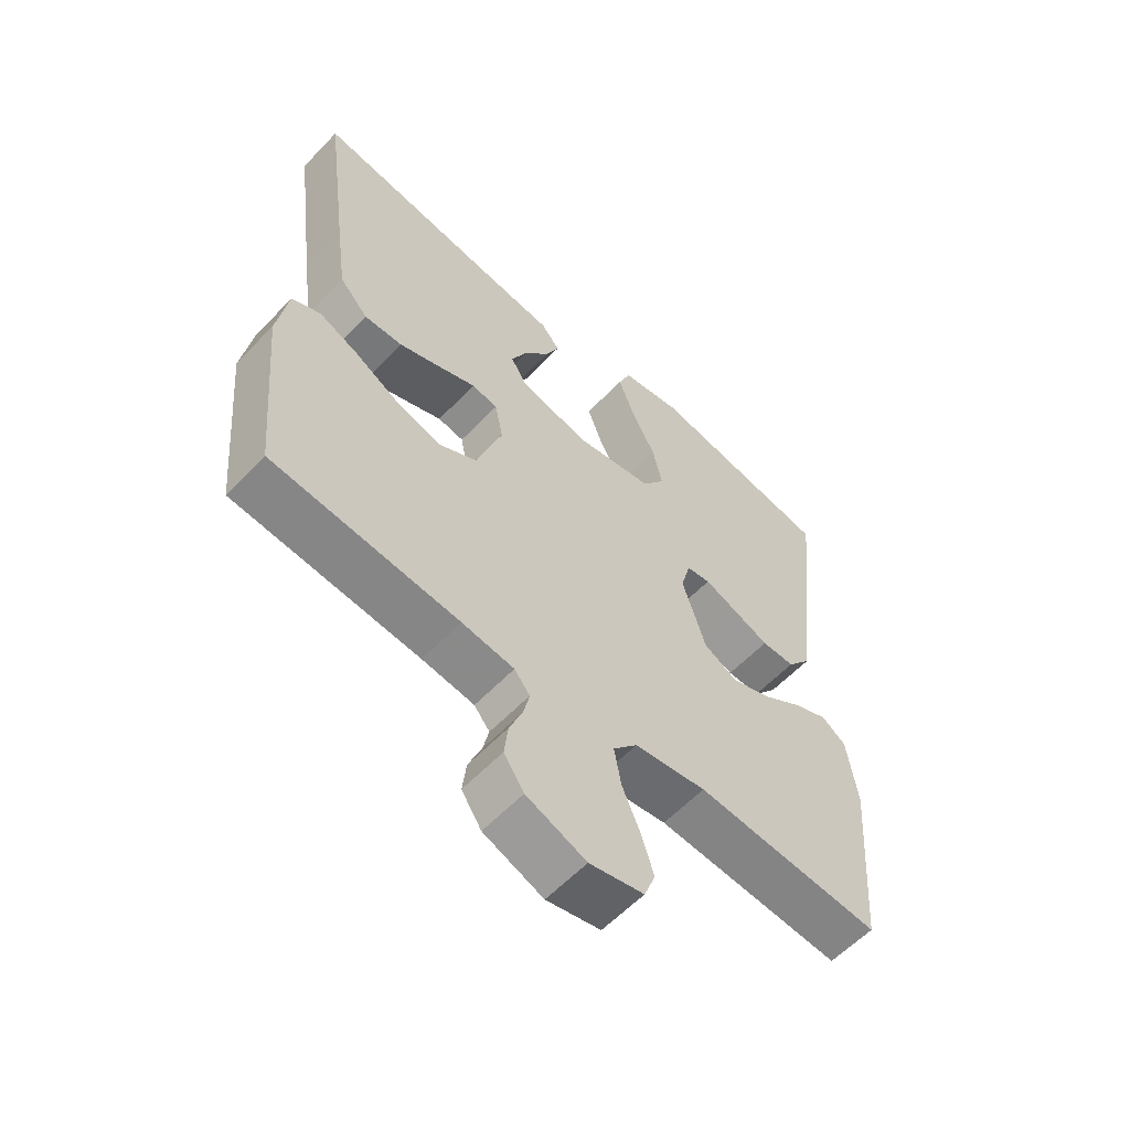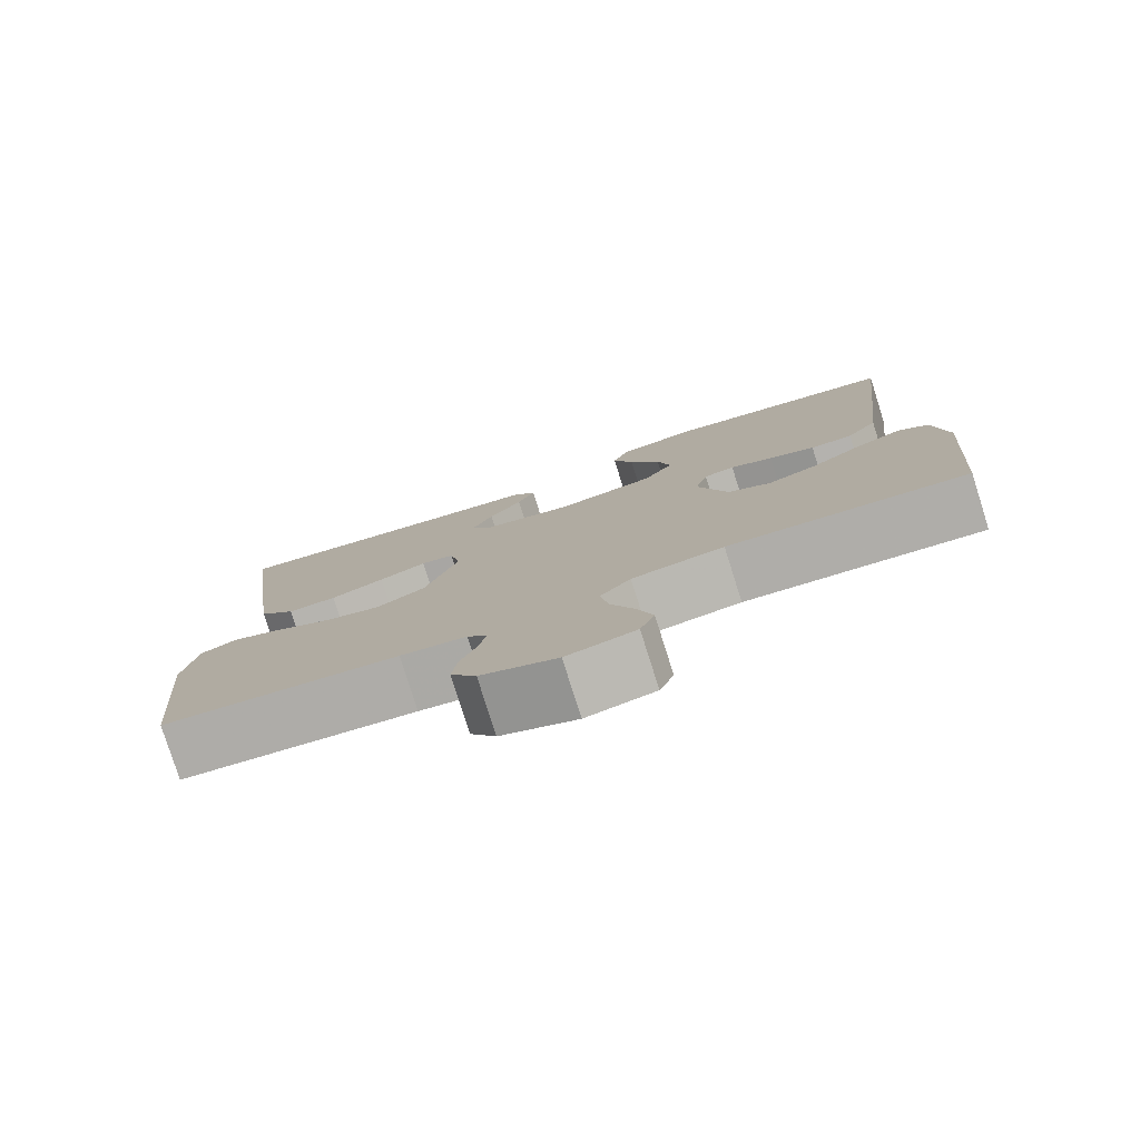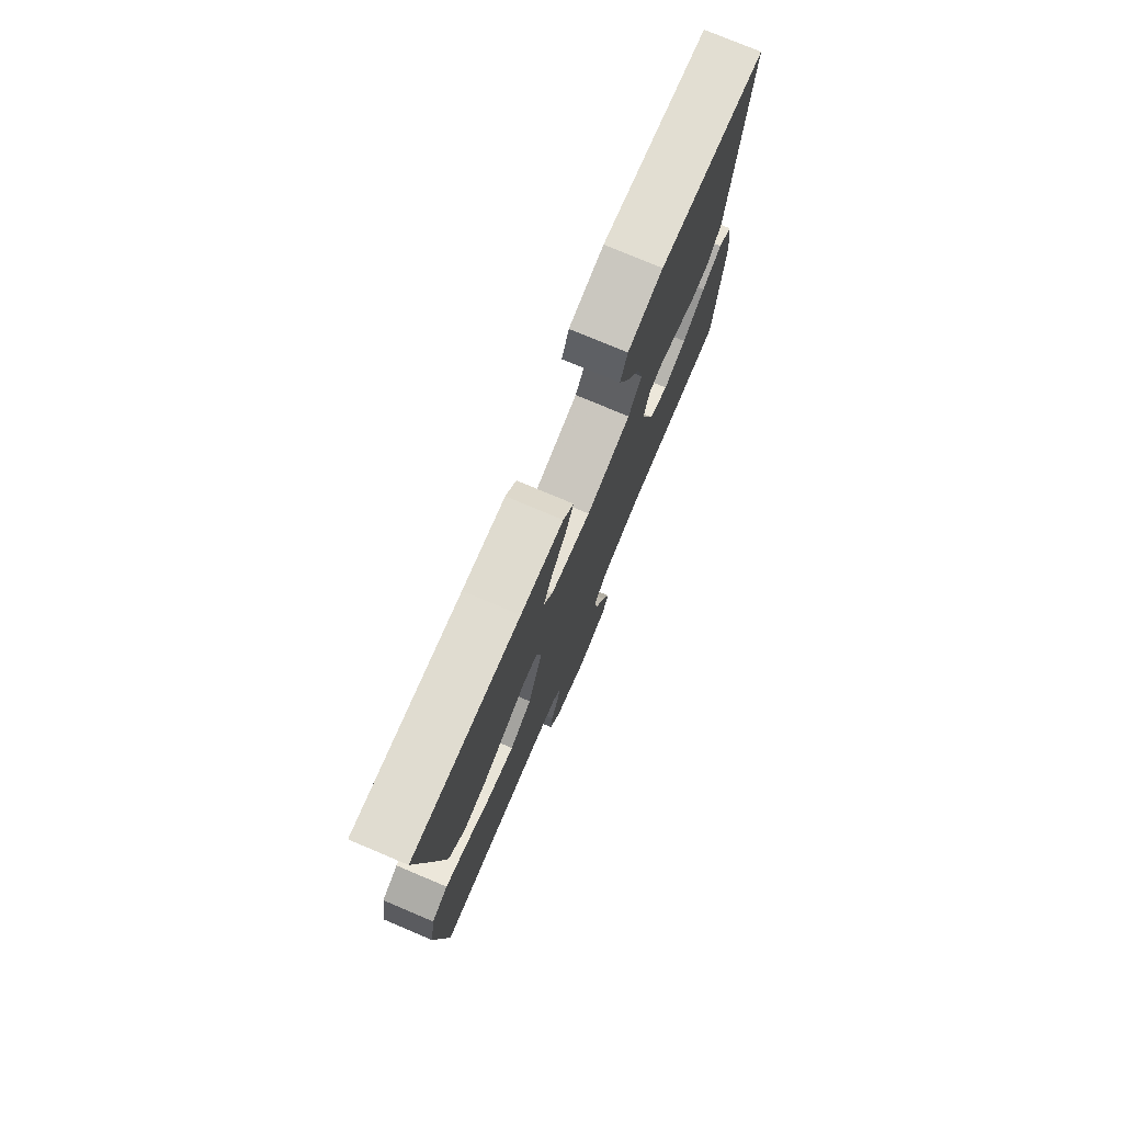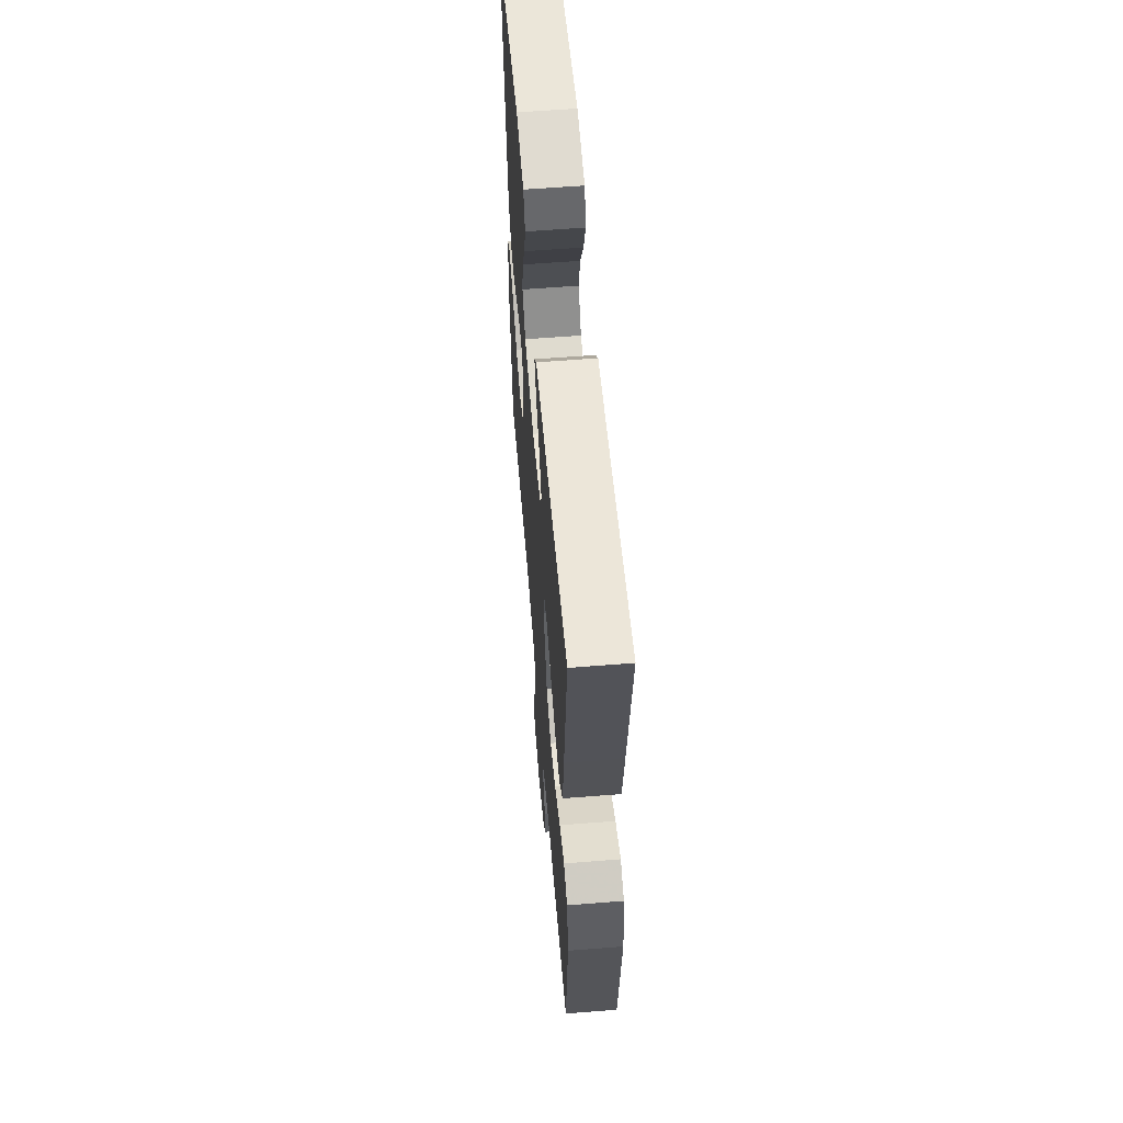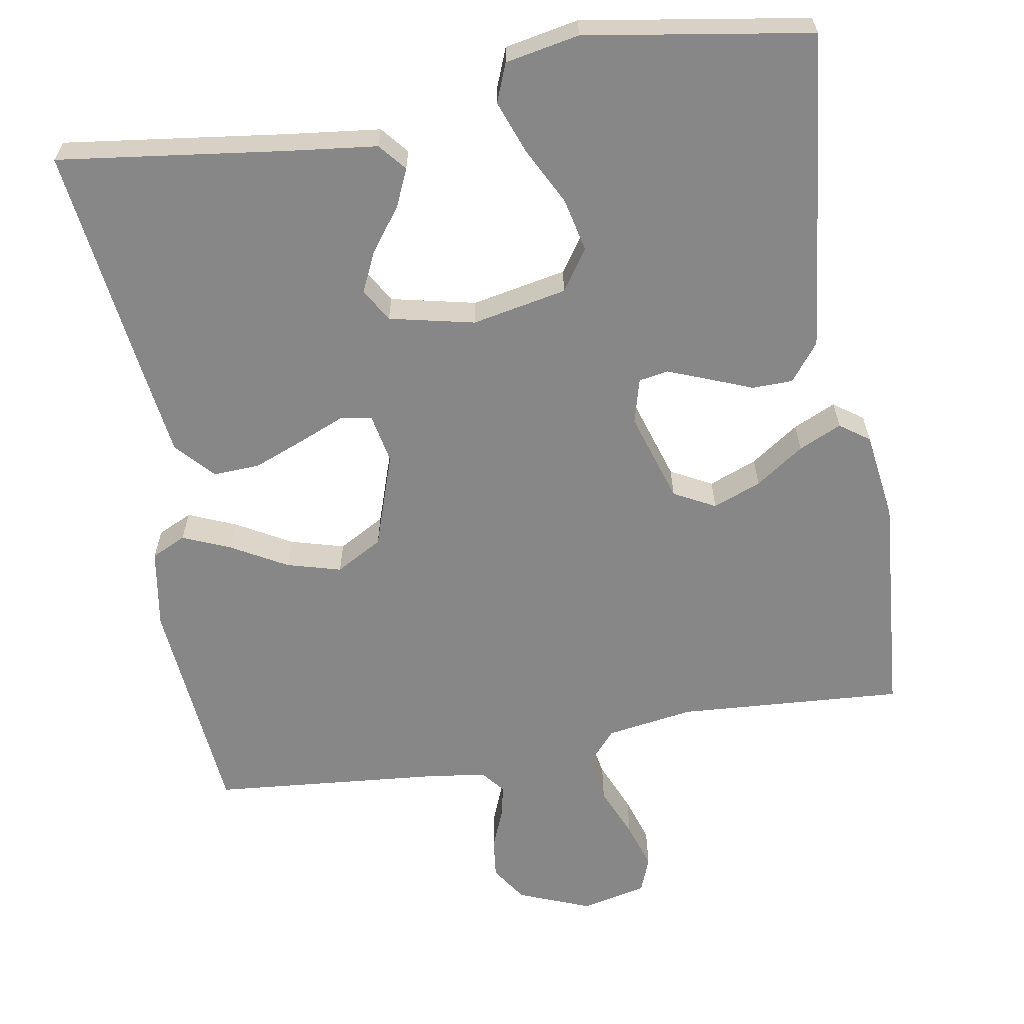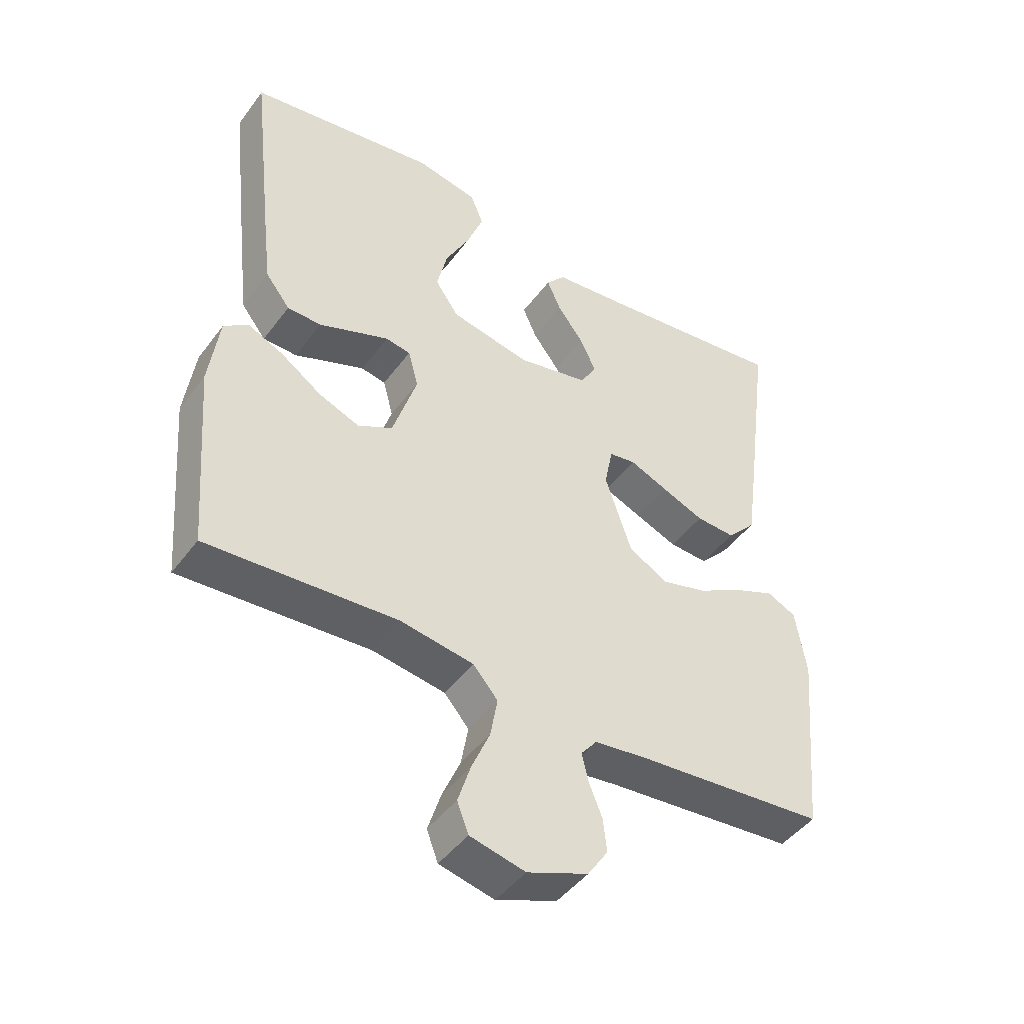
<metadata>
{"format":"obj","ext":"obj","renderer":"f3d","projection":"perspective","resolution":1024,"background":"white","views":[{"elev":-59.1,"azim":-43.2,"up":"+Z"},{"elev":-79.3,"azim":17.6,"up":"+Z"},{"elev":77.0,"azim":-67.2,"up":"+Z"},{"elev":59.3,"azim":-94.7,"up":"+Z"},{"elev":-62.6,"azim":9.7,"up":"+Y"},{"elev":-45.8,"azim":145.7,"up":"+Z"}]}
</metadata>
<code>
v 0.5 0.07 0.5
v 0.466 0.07 0.2
v 0.451 0.07 0.074
v 0.412 0.07 0.024
v 0.358 0.07 0.023
v 0.3 0.07 0.046
v 0.246 0.07 0.067
v 0.207 0.07 0.06
v 0.191 0.07 0
v 0.229 0.07 -0.12
v 0.284 0.07 -0.149
v 0.348 0.07 -0.124
v 0.412 0.07 -0.08
v 0.469 0.07 -0.054
v 0.508 0.07 -0.082
v 0.524 0.07 -0.2
v 0.5 0.07 -0.5
v 0.2 0.07 -0.48
v 0.084 0.07 -0.498
v 0.045 0.07 -0.543
v 0.056 0.07 -0.606
v 0.085 0.07 -0.674
v 0.105 0.07 -0.737
v 0.087 0.07 -0.784
v 0 0.07 -0.804
v -0.096 0.07 -0.766
v -0.128 0.07 -0.718
v -0.122 0.07 -0.665
v -0.101 0.07 -0.613
v -0.091 0.07 -0.569
v -0.116 0.07 -0.538
v -0.2 0.07 -0.527
v -0.5 0.07 -0.5
v -0.528 0.07 -0.2
v -0.511 0.07 -0.094
v -0.465 0.07 -0.072
v -0.401 0.07 -0.099
v -0.328 0.07 -0.14
v -0.256 0.07 -0.16
v -0.194 0.07 -0.125
v -0.152 0.07 0
v -0.165 0.07 0.066
v -0.207 0.07 0.073
v -0.267 0.07 0.048
v -0.335 0.07 0.021
v -0.397 0.07 0.018
v -0.443 0.07 0.068
v -0.461 0.07 0.2
v -0.5 0.07 0.5
v -0.2 0.07 0.461
v -0.08 0.07 0.447
v -0.05 0.07 0.411
v -0.072 0.07 0.361
v -0.114 0.07 0.305
v -0.139 0.07 0.251
v -0.113 0.07 0.207
v 0 0.07 0.182
v 0.126 0.07 0.207
v 0.163 0.07 0.261
v 0.147 0.07 0.332
v 0.108 0.07 0.408
v 0.082 0.07 0.478
v 0.102 0.07 0.529
v 0.2 0.07 0.548
v 0.5 0 0.5
v 0.466 0 0.2
v 0.451 0 0.074
v 0.412 0 0.024
v 0.358 0 0.023
v 0.3 0 0.046
v 0.246 0 0.067
v 0.207 0 0.06
v 0.191 0 0
v 0.229 0 -0.12
v 0.284 0 -0.149
v 0.348 0 -0.124
v 0.412 0 -0.08
v 0.469 0 -0.054
v 0.508 0 -0.082
v 0.524 0 -0.2
v 0.5 0 -0.5
v 0.2 0 -0.48
v 0.084 0 -0.498
v 0.045 0 -0.543
v 0.056 0 -0.606
v 0.085 0 -0.674
v 0.105 0 -0.737
v 0.087 0 -0.784
v 0 0 -0.804
v -0.096 0 -0.766
v -0.128 0 -0.718
v -0.122 0 -0.665
v -0.101 0 -0.613
v -0.091 0 -0.569
v -0.116 0 -0.538
v -0.2 0 -0.527
v -0.5 0 -0.5
v -0.528 0 -0.2
v -0.511 0 -0.094
v -0.465 0 -0.072
v -0.401 0 -0.099
v -0.328 0 -0.14
v -0.256 0 -0.16
v -0.194 0 -0.125
v -0.152 0 0
v -0.165 0 0.066
v -0.207 0 0.073
v -0.267 0 0.048
v -0.335 0 0.021
v -0.397 0 0.018
v -0.443 0 0.068
v -0.461 0 0.2
v -0.5 0 0.5
v -0.2 0 0.461
v -0.08 0 0.447
v -0.05 0 0.411
v -0.072 0 0.361
v -0.114 0 0.305
v -0.139 0 0.251
v -0.113 0 0.207
v 0 0 0.182
v 0.126 0 0.207
v 0.163 0 0.261
v 0.147 0 0.332
v 0.108 0 0.408
v 0.082 0 0.478
v 0.102 0 0.529
v 0.2 0 0.548
f 4 5 6
f 3 4 6
f 2 3 6
f 1 2 6
f 64 1 6
f 63 64 6
f 62 63 6
f 61 62 6
f 60 61 6
f 59 60 6 7
f 58 59 7 8
f 57 58 8 9
f 56 57 9 10
f 52 53 54
f 51 52 54
f 50 51 54
f 50 54 55
f 49 50 55
f 48 49 55
f 47 48 55
f 46 47 55
f 45 46 55
f 44 45 55
f 43 44 55
f 42 43 55 56
f 36 37 38
f 35 36 38
f 34 35 38
f 33 34 38
f 32 33 38
f 31 32 38 39
f 30 31 39 40
f 27 28 29
f 26 27 29
f 25 26 29
f 24 25 29
f 23 24 29
f 22 23 29
f 21 22 29
f 20 21 29 30
f 30 40 41
f 20 30 41
f 19 20 41
f 16 17 18
f 15 16 18
f 14 15 18
f 13 14 18
f 12 13 18
f 11 12 18 19
f 42 56 10
f 41 42 10
f 19 41 10
f 10 11 19
f 70 69 68
f 70 68 67
f 70 67 66
f 70 66 65
f 70 65 128
f 70 128 127
f 70 127 126
f 70 126 125
f 70 125 124
f 71 70 124 123
f 72 71 123 122
f 73 72 122 121
f 74 73 121 120
f 118 117 116
f 118 116 115
f 118 115 114
f 119 118 114
f 119 114 113
f 119 113 112
f 119 112 111
f 119 111 110
f 119 110 109
f 119 109 108
f 119 108 107
f 120 119 107 106
f 102 101 100
f 102 100 99
f 102 99 98
f 102 98 97
f 102 97 96
f 103 102 96 95
f 104 103 95 94
f 93 92 91
f 93 91 90
f 93 90 89
f 93 89 88
f 93 88 87
f 93 87 86
f 93 86 85
f 94 93 85 84
f 105 104 94
f 105 94 84
f 105 84 83
f 82 81 80
f 82 80 79
f 82 79 78
f 82 78 77
f 82 77 76
f 83 82 76 75
f 74 120 106
f 74 106 105
f 74 105 83
f 83 75 74
f 1 65 66 2
f 2 66 67 3
f 3 67 68 4
f 4 68 69 5
f 5 69 70 6
f 6 70 71 7
f 7 71 72 8
f 8 72 73 9
f 9 73 74 10
f 10 74 75 11
f 11 75 76 12
f 12 76 77 13
f 13 77 78 14
f 14 78 79 15
f 15 79 80 16
f 16 80 81 17
f 17 81 82 18
f 18 82 83 19
f 19 83 84 20
f 20 84 85 21
f 21 85 86 22
f 22 86 87 23
f 23 87 88 24
f 24 88 89 25
f 25 89 90 26
f 26 90 91 27
f 27 91 92 28
f 28 92 93 29
f 29 93 94 30
f 30 94 95 31
f 31 95 96 32
f 32 96 97 33
f 33 97 98 34
f 34 98 99 35
f 35 99 100 36
f 36 100 101 37
f 37 101 102 38
f 38 102 103 39
f 39 103 104 40
f 40 104 105 41
f 41 105 106 42
f 42 106 107 43
f 43 107 108 44
f 44 108 109 45
f 45 109 110 46
f 46 110 111 47
f 47 111 112 48
f 48 112 113 49
f 49 113 114 50
f 50 114 115 51
f 51 115 116 52
f 52 116 117 53
f 53 117 118 54
f 54 118 119 55
f 55 119 120 56
f 56 120 121 57
f 57 121 122 58
f 58 122 123 59
f 59 123 124 60
f 60 124 125 61
f 61 125 126 62
f 62 126 127 63
f 63 127 128 64
f 64 128 65 1

</code>
